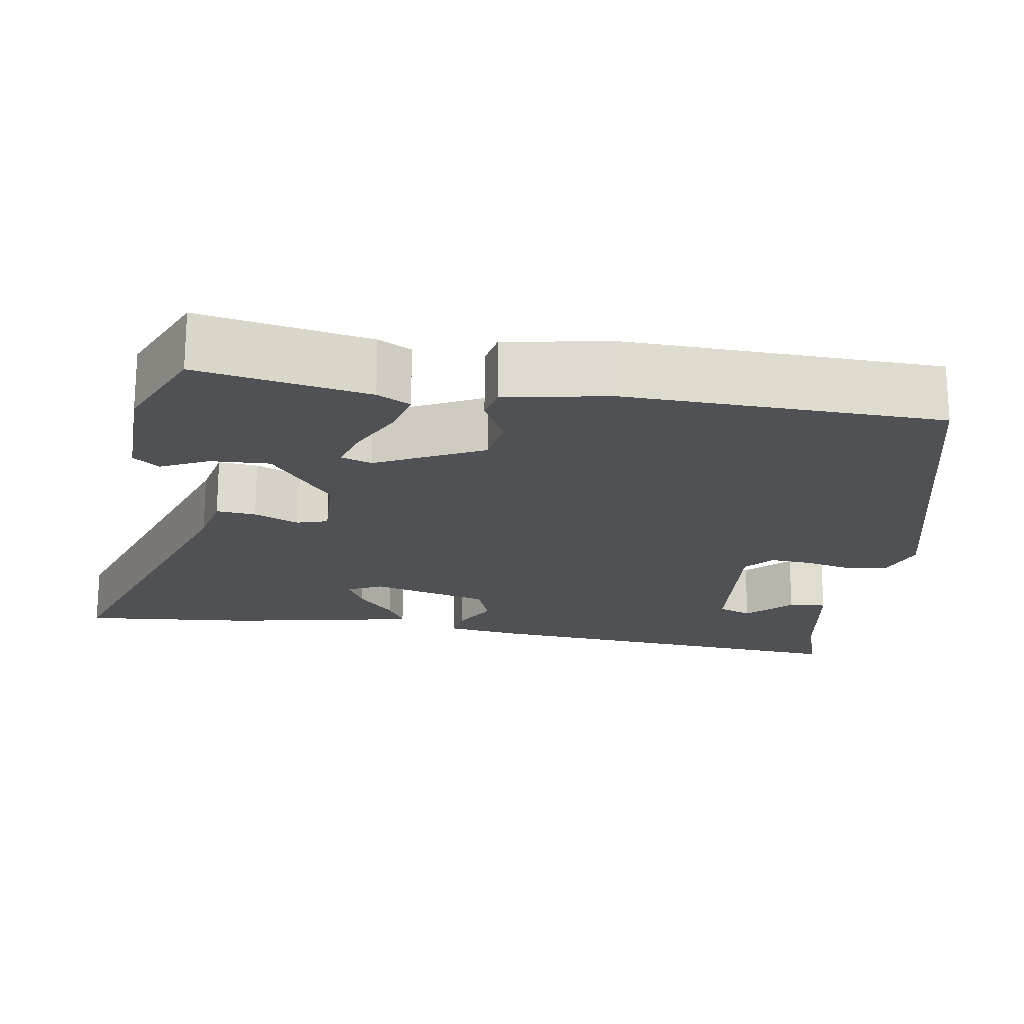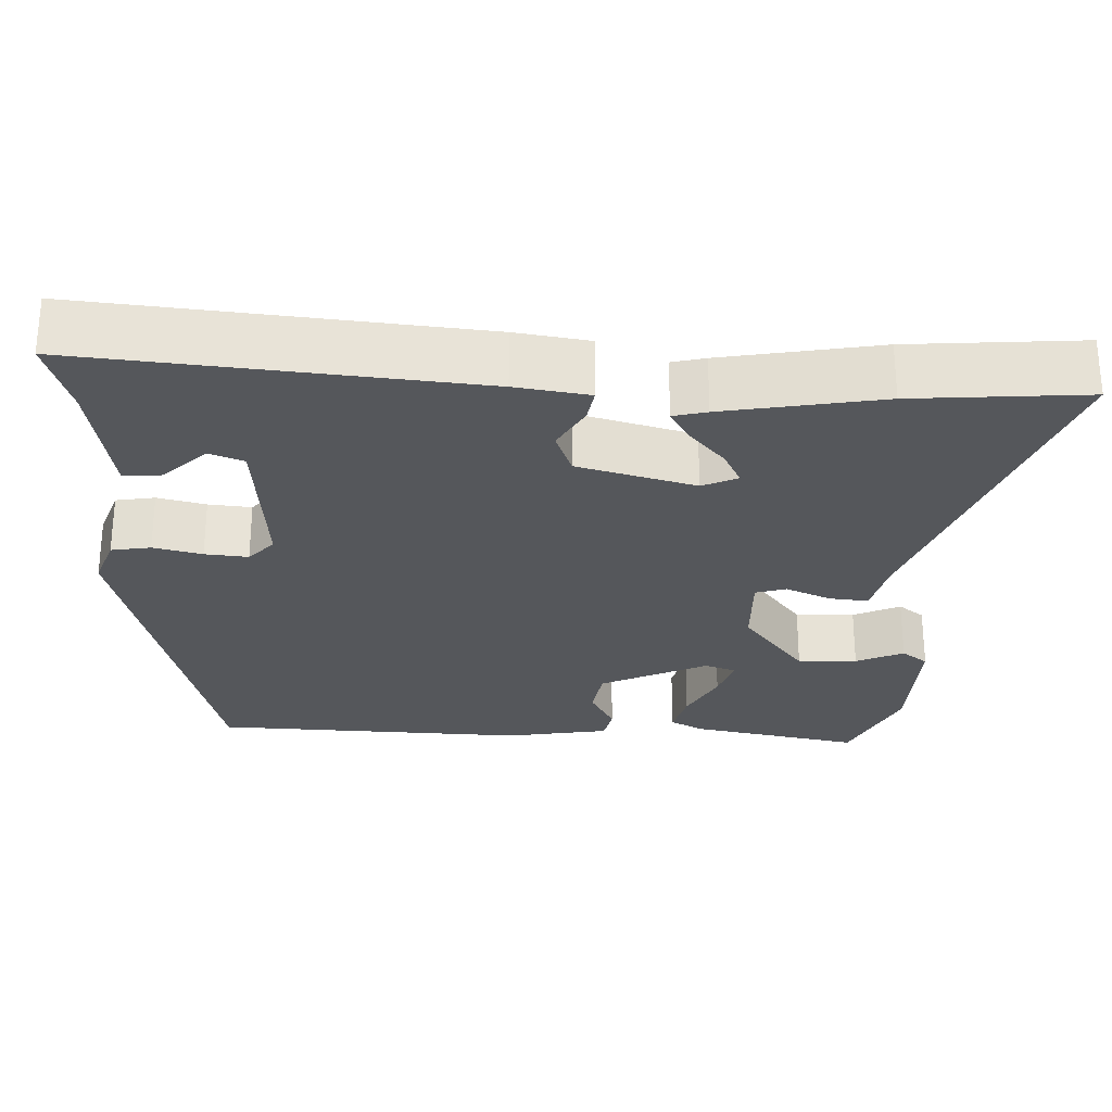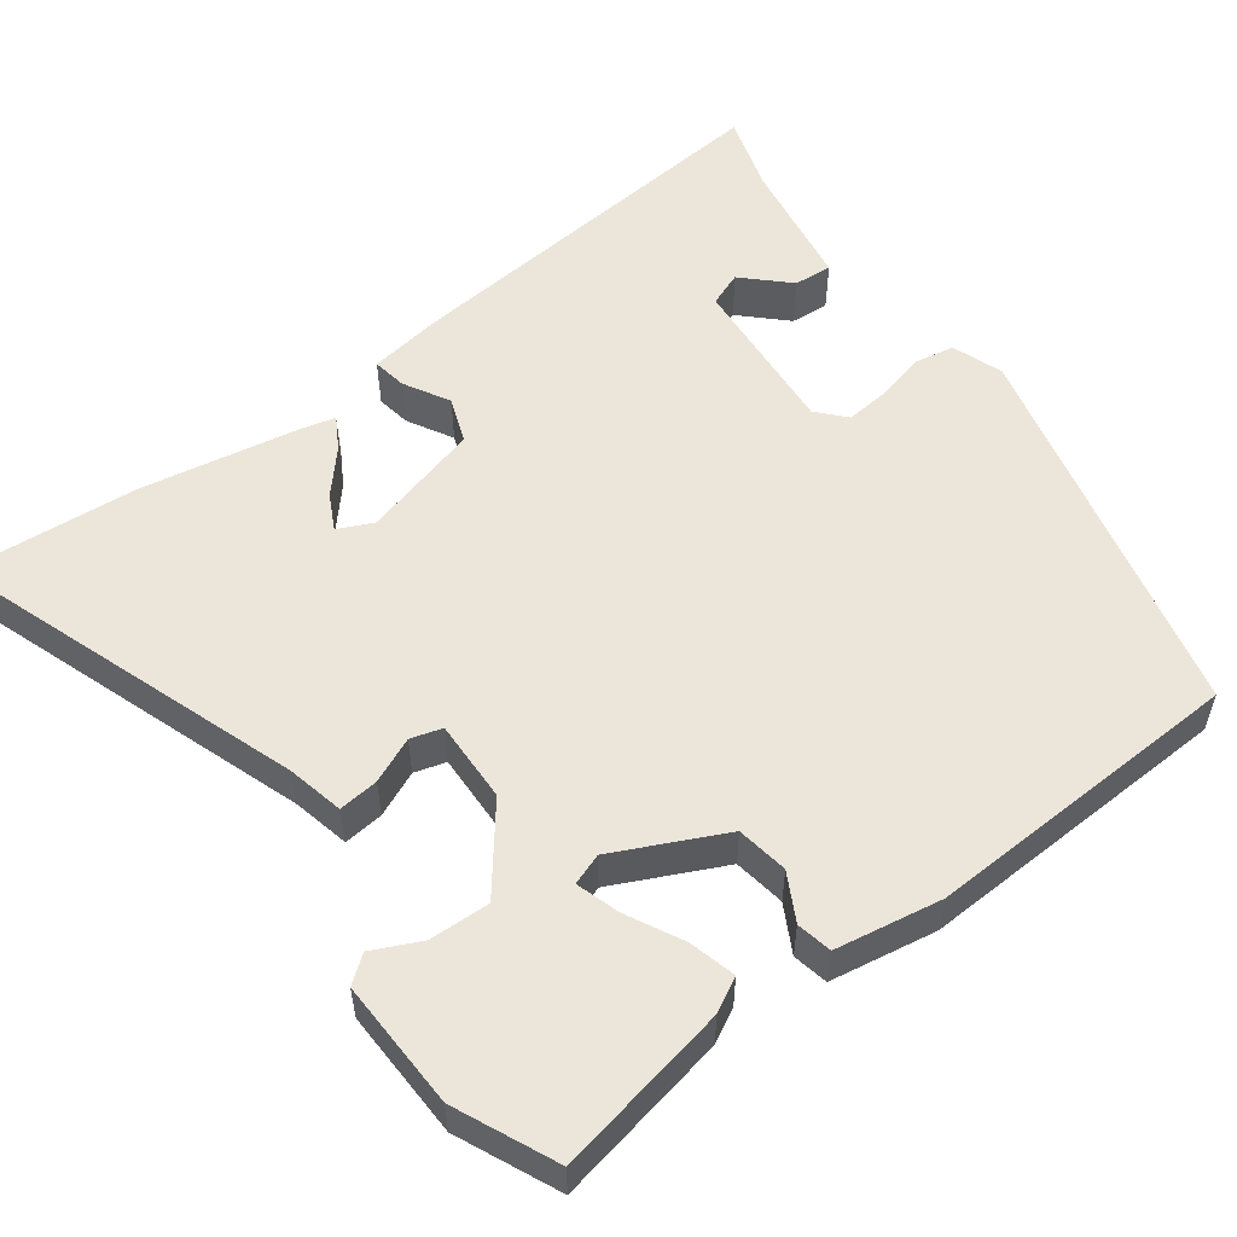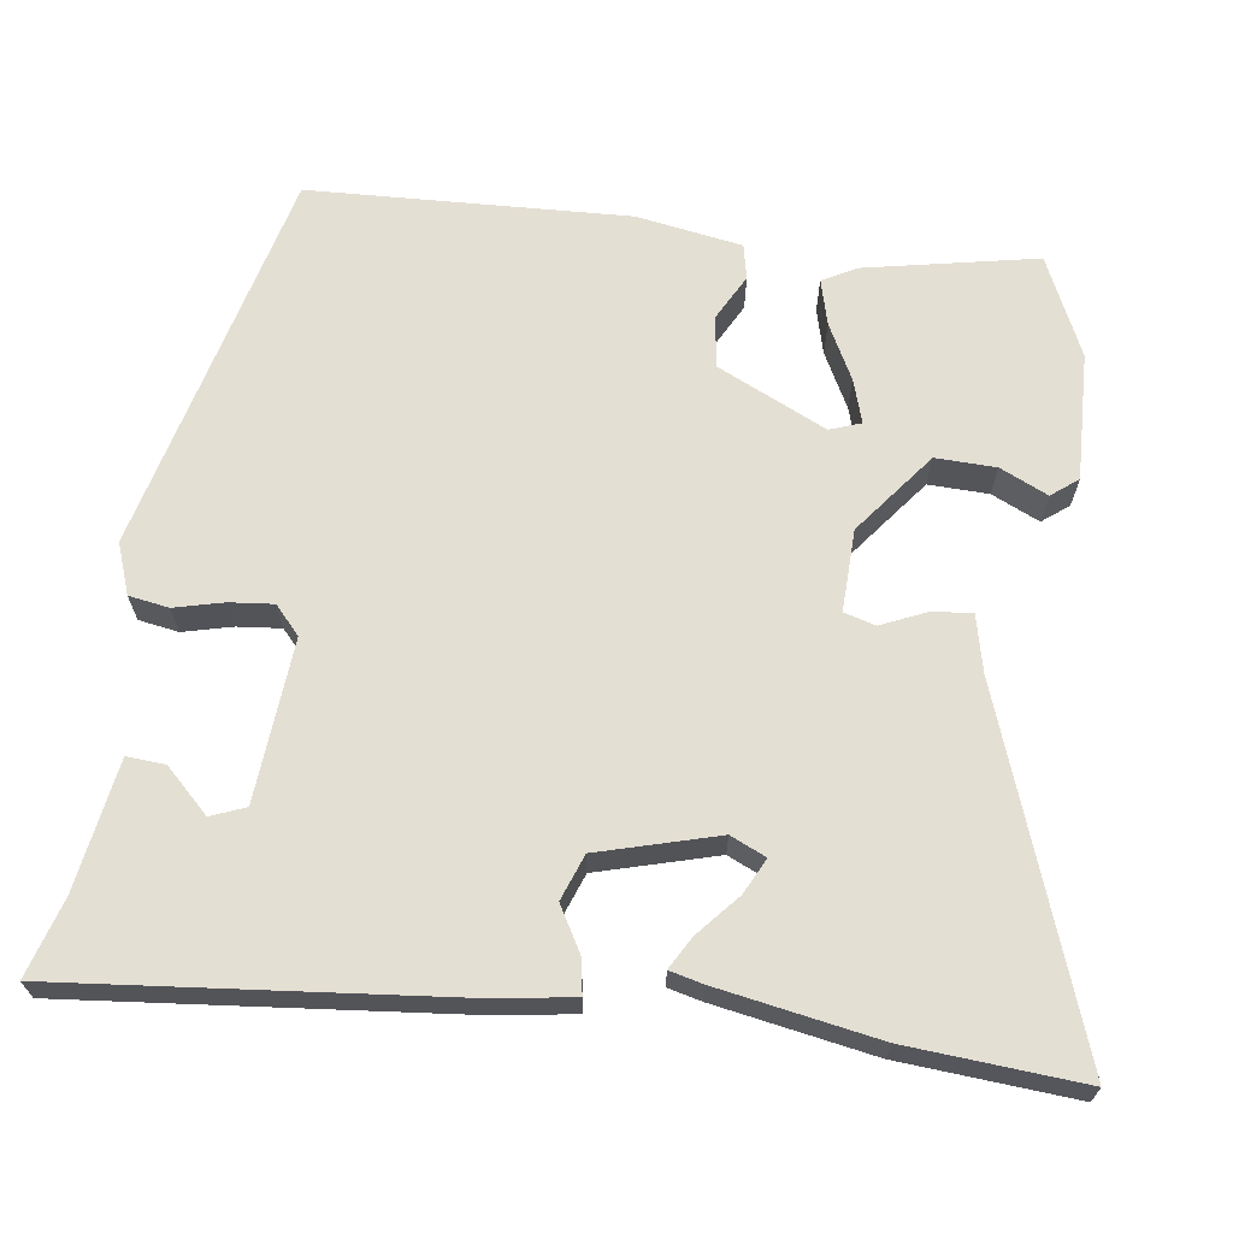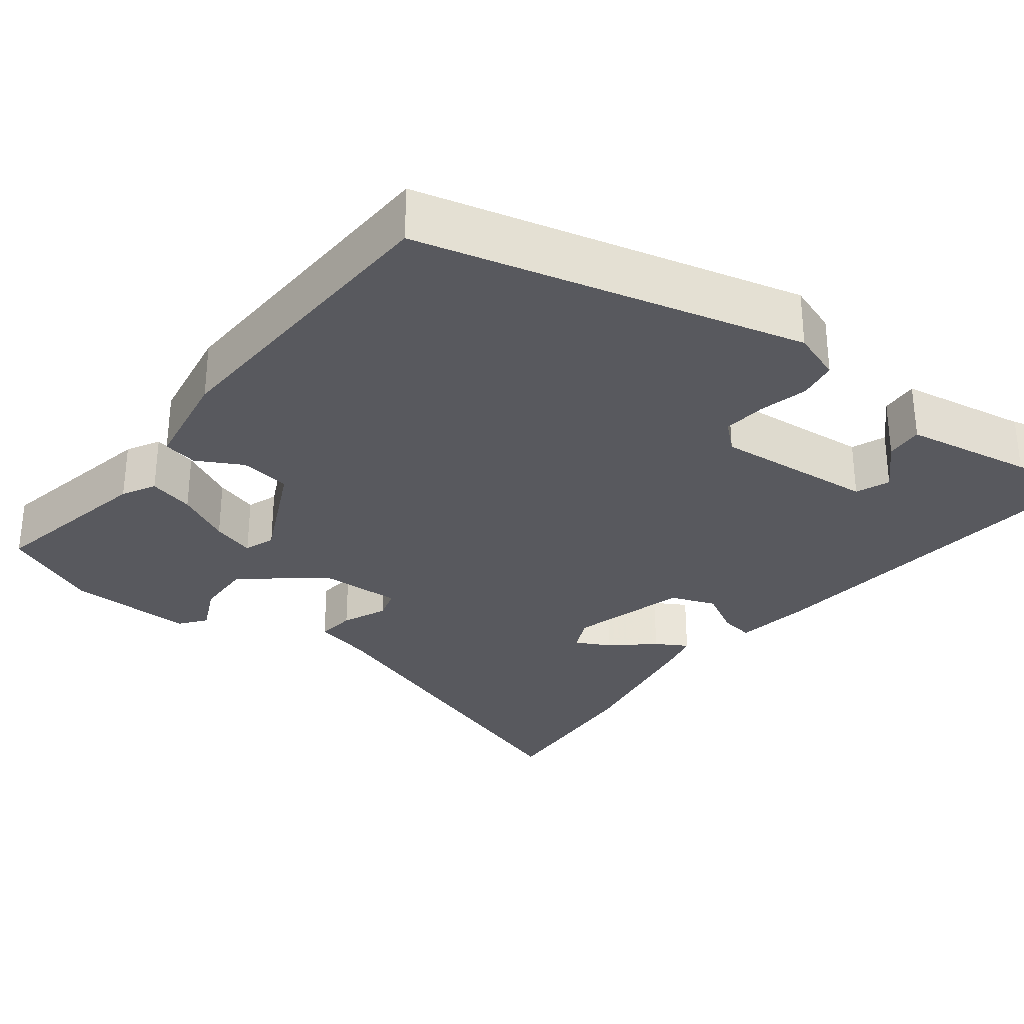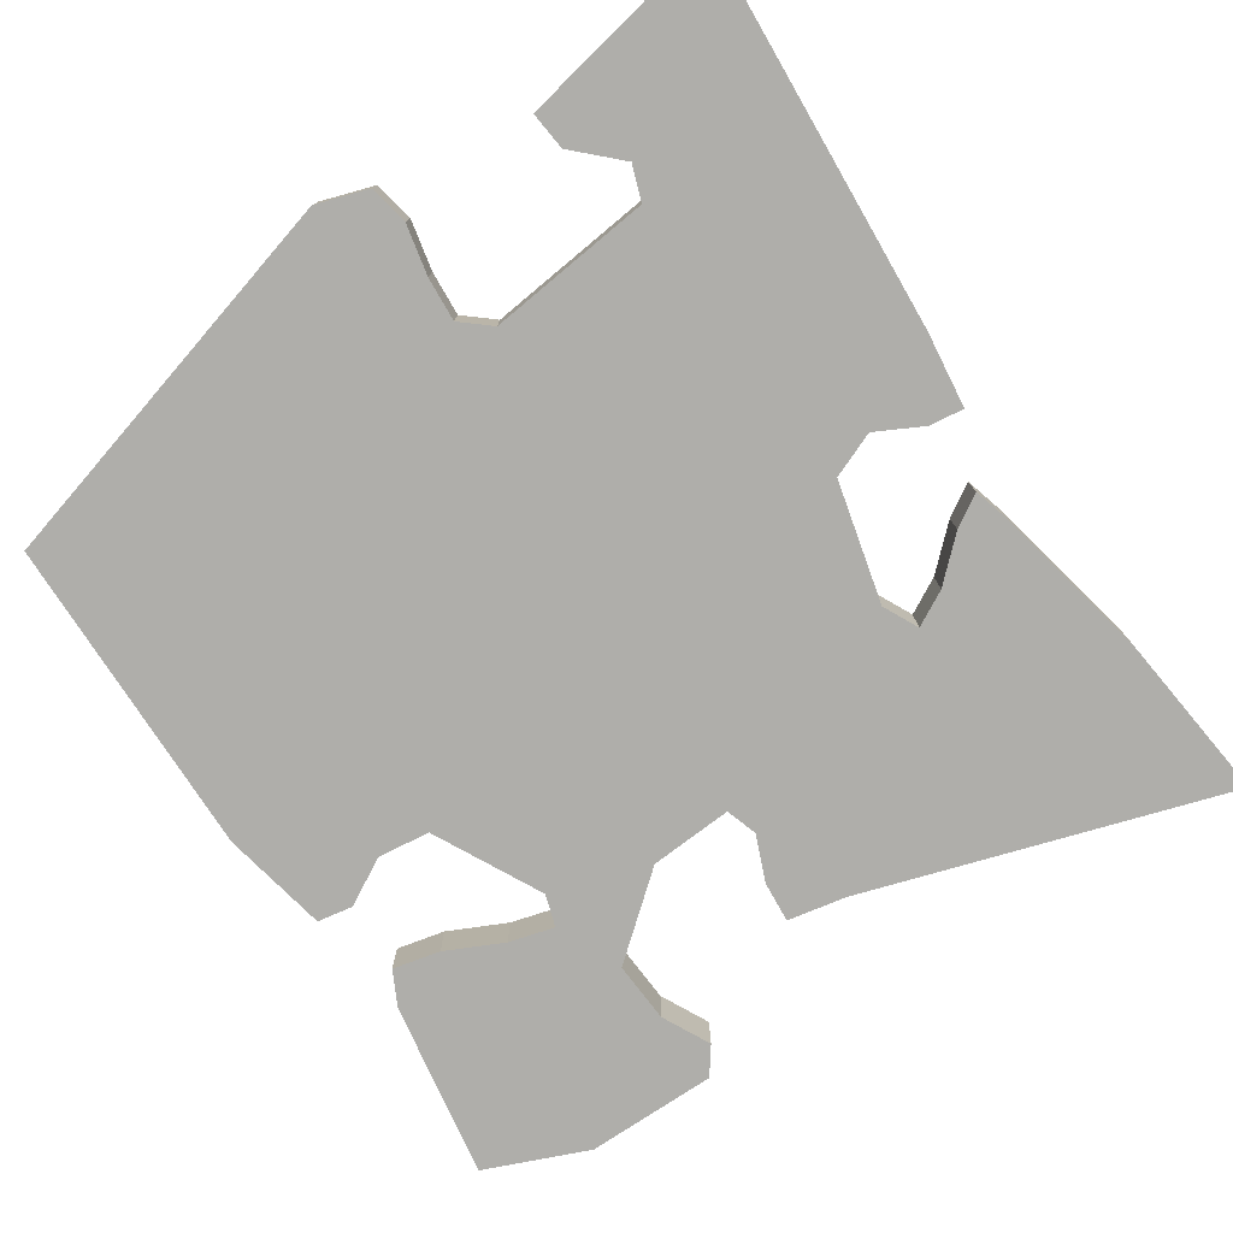
<metadata>
{"format":"obj","ext":"obj","renderer":"f3d","projection":"perspective","resolution":1024,"background":"white","views":[{"elev":-19.5,"azim":81.3,"up":"+Y"},{"elev":-26.9,"azim":-92.6,"up":"+Y"},{"elev":54.6,"azim":53.1,"up":"+Y"},{"elev":66.5,"azim":-82.7,"up":"+Y"},{"elev":-30.3,"azim":142.3,"up":"+Y"},{"elev":-77.6,"azim":-145.0,"up":"+Y"}]}
</metadata>
<code>
v 0.477 0.07 -0.42
v -0.018 0.07 -0.545
v -0.083 0.07 -0.522
v -0.092 0.07 -0.471
v -0.077 0.07 -0.408
v -0.072 0.07 -0.352
v -0.108 0.07 -0.32
v -0.316 0.07 -0.338
v -0.333 0.07 -0.382
v -0.279 0.07 -0.437
v -0.275 0.07 -0.486
v -0.441 0.07 -0.514
v -0.541 0.07 -0.545
v -0.496 0.07 -0.041
v -0.482 0.07 0.054
v -0.438 0.07 0.047
v -0.38 0.07 0.015
v -0.322 0.07 0.037
v -0.281 0.07 0.189
v -0.302 0.07 0.234
v -0.347 0.07 0.211
v -0.4 0.07 0.164
v -0.441 0.07 0.14
v -0.452 0.07 0.183
v -0.49 0.07 0.386
v -0.509 0.07 0.609
v -0.055 0.07 0.453
v 0.018 0.07 0.437
v 0.013 0.07 0.386
v -0.012 0.07 0.328
v 0 0.07 0.288
v 0.105 0.07 0.292
v 0.209 0.07 0.374
v 0.206 0.07 0.451
v 0.177 0.07 0.512
v 0.203 0.07 0.546
v 0.367 0.07 0.542
v 0.495 0.07 0.485
v 0.453 0.07 0.264
v 0.43 0.07 0.221
v 0.371 0.07 0.236
v 0.3 0.07 0.272
v 0.244 0.07 0.289
v 0.23 0.07 0.249
v 0.297 0.07 0.111
v 0.363 0.07 0.101
v 0.422 0.07 0.133
v 0.467 0.07 0.124
v 0.491 0.07 -0.011
v 0.477 0 -0.42
v -0.018 0 -0.545
v -0.083 0 -0.522
v -0.092 0 -0.471
v -0.077 0 -0.408
v -0.072 0 -0.352
v -0.108 0 -0.32
v -0.316 0 -0.338
v -0.333 0 -0.382
v -0.279 0 -0.437
v -0.275 0 -0.486
v -0.441 0 -0.514
v -0.541 0 -0.545
v -0.496 0 -0.041
v -0.482 0 0.054
v -0.438 0 0.047
v -0.38 0 0.015
v -0.322 0 0.037
v -0.281 0 0.189
v -0.302 0 0.234
v -0.347 0 0.211
v -0.4 0 0.164
v -0.441 0 0.14
v -0.452 0 0.183
v -0.49 0 0.386
v -0.509 0 0.609
v -0.055 0 0.453
v 0.018 0 0.437
v 0.013 0 0.386
v -0.012 0 0.328
v 0 0 0.288
v 0.105 0 0.292
v 0.209 0 0.374
v 0.206 0 0.451
v 0.177 0 0.512
v 0.203 0 0.546
v 0.367 0 0.542
v 0.495 0 0.485
v 0.453 0 0.264
v 0.43 0 0.221
v 0.371 0 0.236
v 0.3 0 0.272
v 0.244 0 0.289
v 0.23 0 0.249
v 0.297 0 0.111
v 0.363 0 0.101
v 0.422 0 0.133
v 0.467 0 0.124
v 0.491 0 -0.011
f 46 47 48 49
f 45 46 49 1
f 44 45 1 2
f 39 40 41 42
f 39 42 43
f 38 39 43
f 37 38 43
f 34 35 36 37
f 33 34 37 43
f 32 33 43 44
f 27 28 29 30
f 27 30 31
f 26 27 31
f 25 26 31
f 21 22 23 24
f 20 21 24 25
f 14 15 16 17
f 12 13 14 17
f 12 17 18
f 9 10 11 12
f 8 9 12 18
f 7 8 18 19
f 2 3 4 5
f 2 5 6
f 31 32 44 2
f 20 25 31
f 19 20 31
f 6 7 19 31
f 2 6 31
f 98 97 96 95
f 50 98 95 94
f 51 50 94 93
f 91 90 89 88
f 92 91 88
f 92 88 87
f 92 87 86
f 86 85 84 83
f 92 86 83 82
f 93 92 82 81
f 79 78 77 76
f 80 79 76
f 80 76 75
f 80 75 74
f 73 72 71 70
f 74 73 70 69
f 66 65 64 63
f 66 63 62 61
f 67 66 61
f 61 60 59 58
f 67 61 58 57
f 68 67 57 56
f 54 53 52 51
f 55 54 51
f 51 93 81 80
f 80 74 69
f 80 69 68
f 80 68 56 55
f 80 55 51
f 1 50 51 2
f 2 51 52 3
f 3 52 53 4
f 4 53 54 5
f 5 54 55 6
f 6 55 56 7
f 7 56 57 8
f 8 57 58 9
f 9 58 59 10
f 10 59 60 11
f 11 60 61 12
f 12 61 62 13
f 13 62 63 14
f 14 63 64 15
f 15 64 65 16
f 16 65 66 17
f 17 66 67 18
f 18 67 68 19
f 19 68 69 20
f 20 69 70 21
f 21 70 71 22
f 22 71 72 23
f 23 72 73 24
f 24 73 74 25
f 25 74 75 26
f 26 75 76 27
f 27 76 77 28
f 28 77 78 29
f 29 78 79 30
f 30 79 80 31
f 31 80 81 32
f 32 81 82 33
f 33 82 83 34
f 34 83 84 35
f 35 84 85 36
f 36 85 86 37
f 37 86 87 38
f 38 87 88 39
f 39 88 89 40
f 40 89 90 41
f 41 90 91 42
f 42 91 92 43
f 43 92 93 44
f 44 93 94 45
f 45 94 95 46
f 46 95 96 47
f 47 96 97 48
f 48 97 98 49
f 49 98 50 1

</code>
